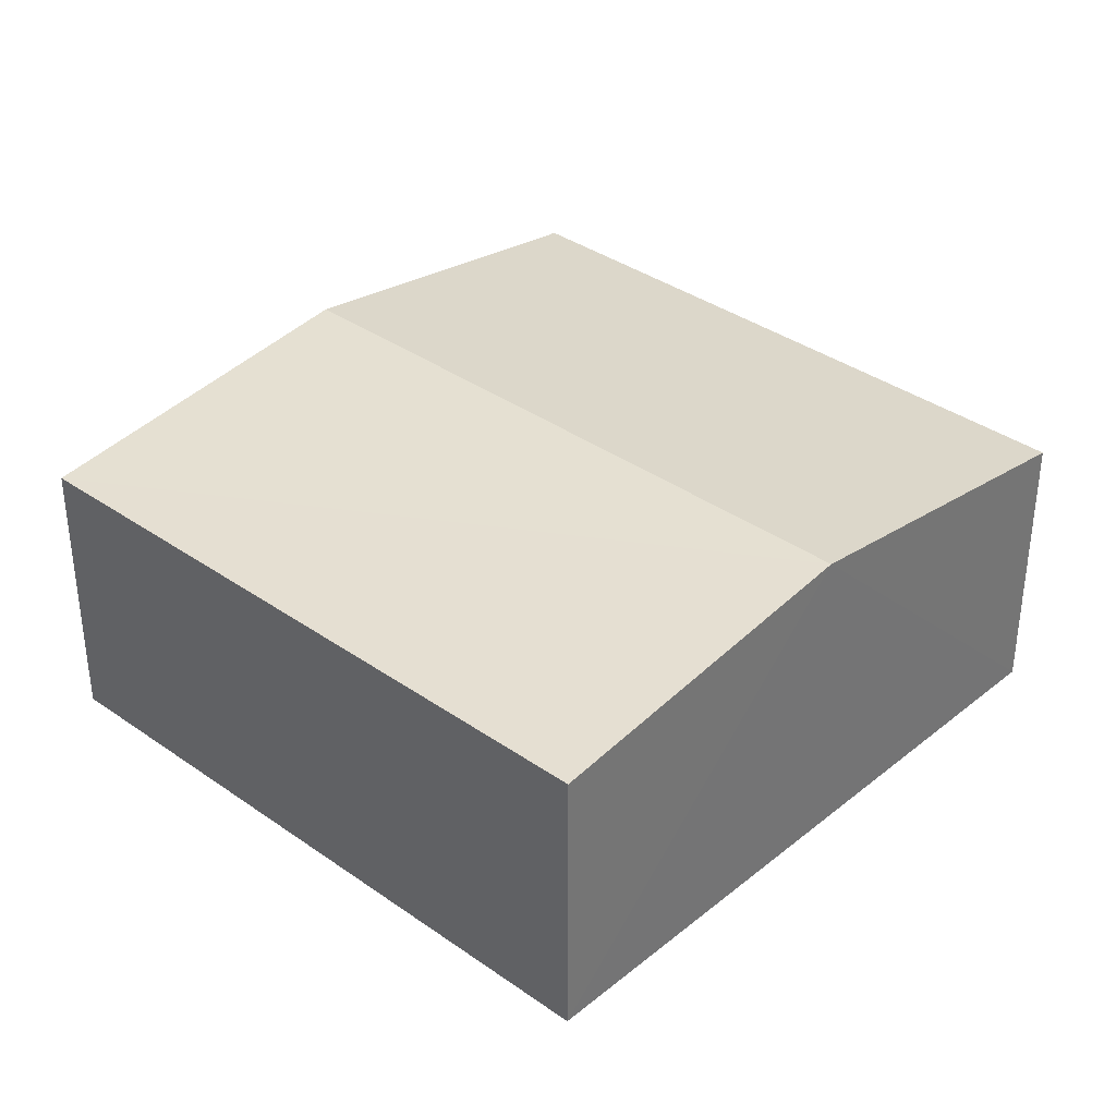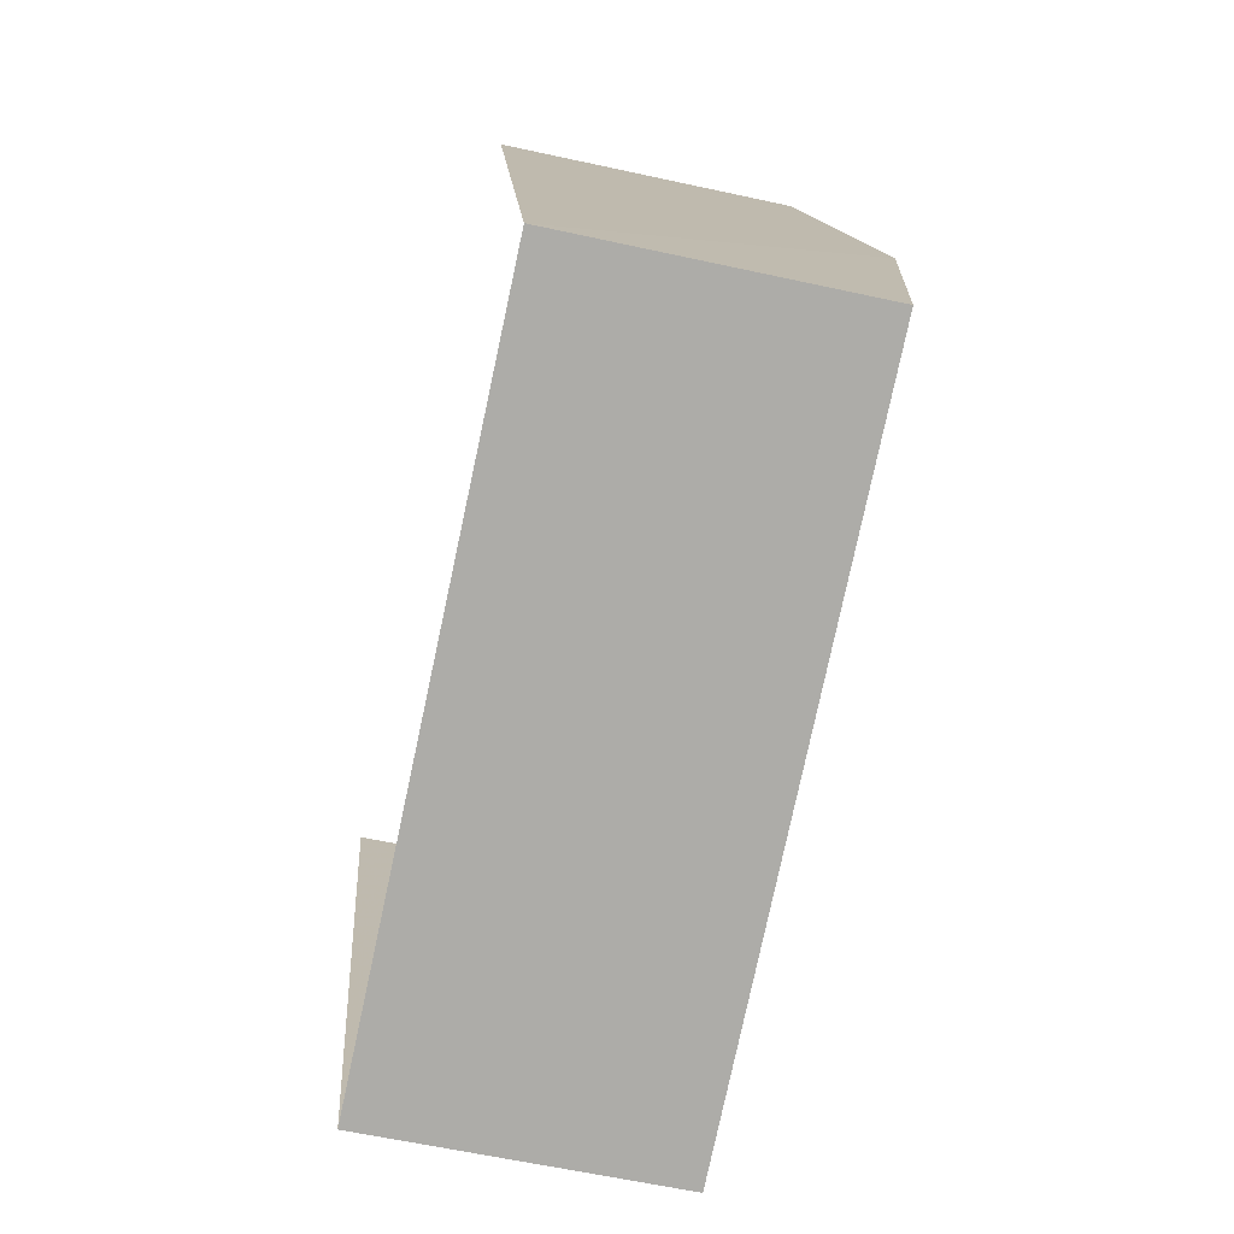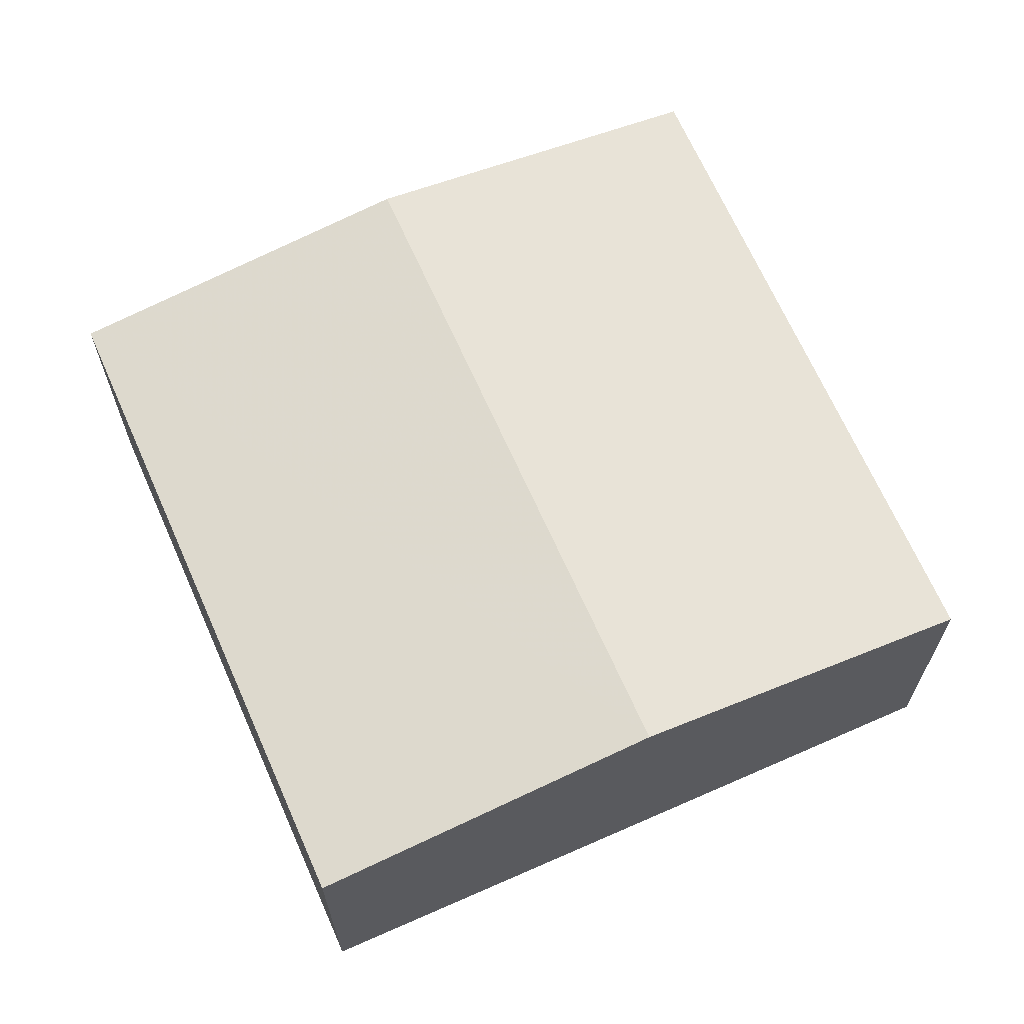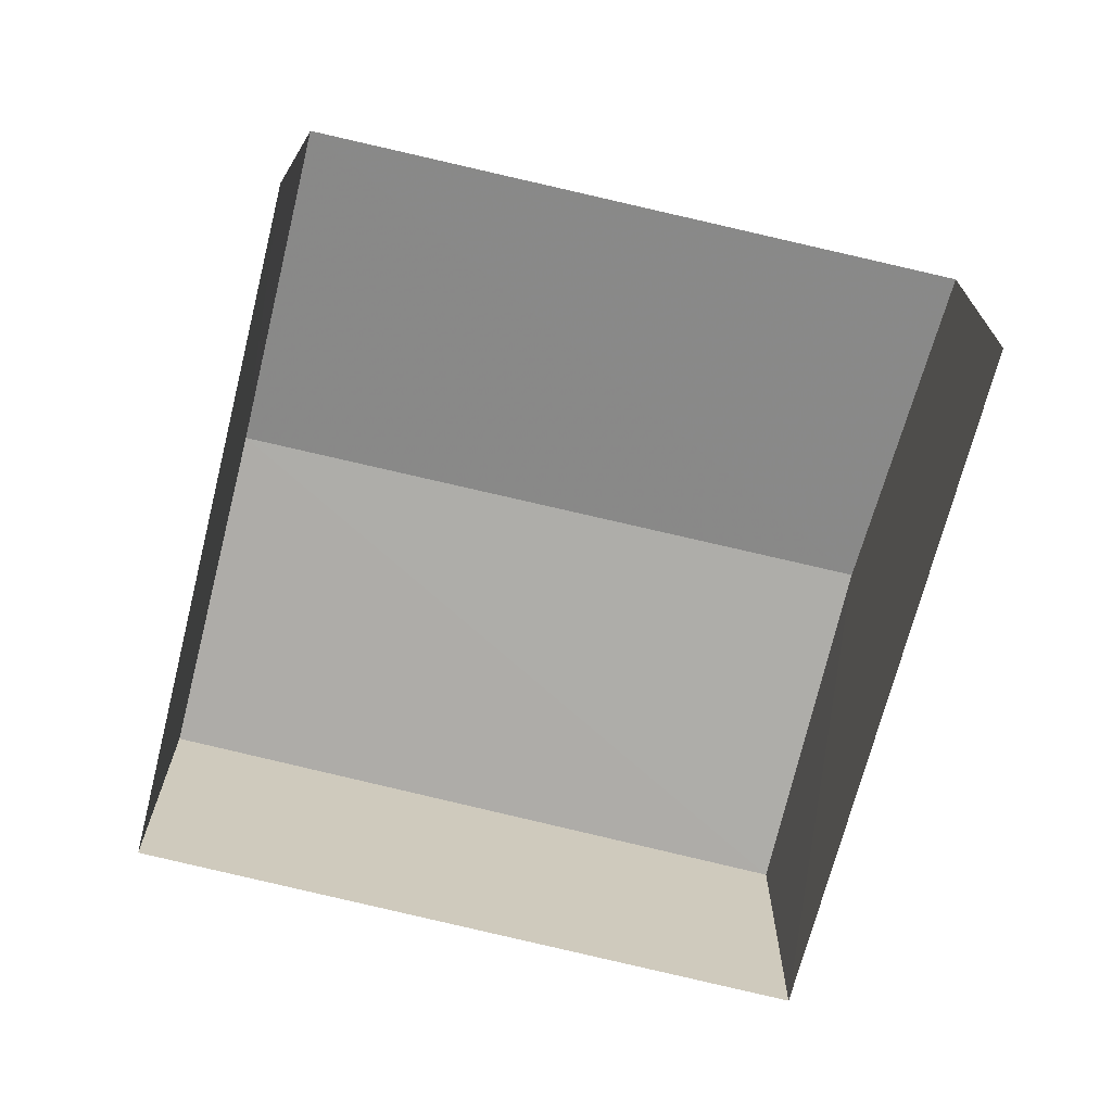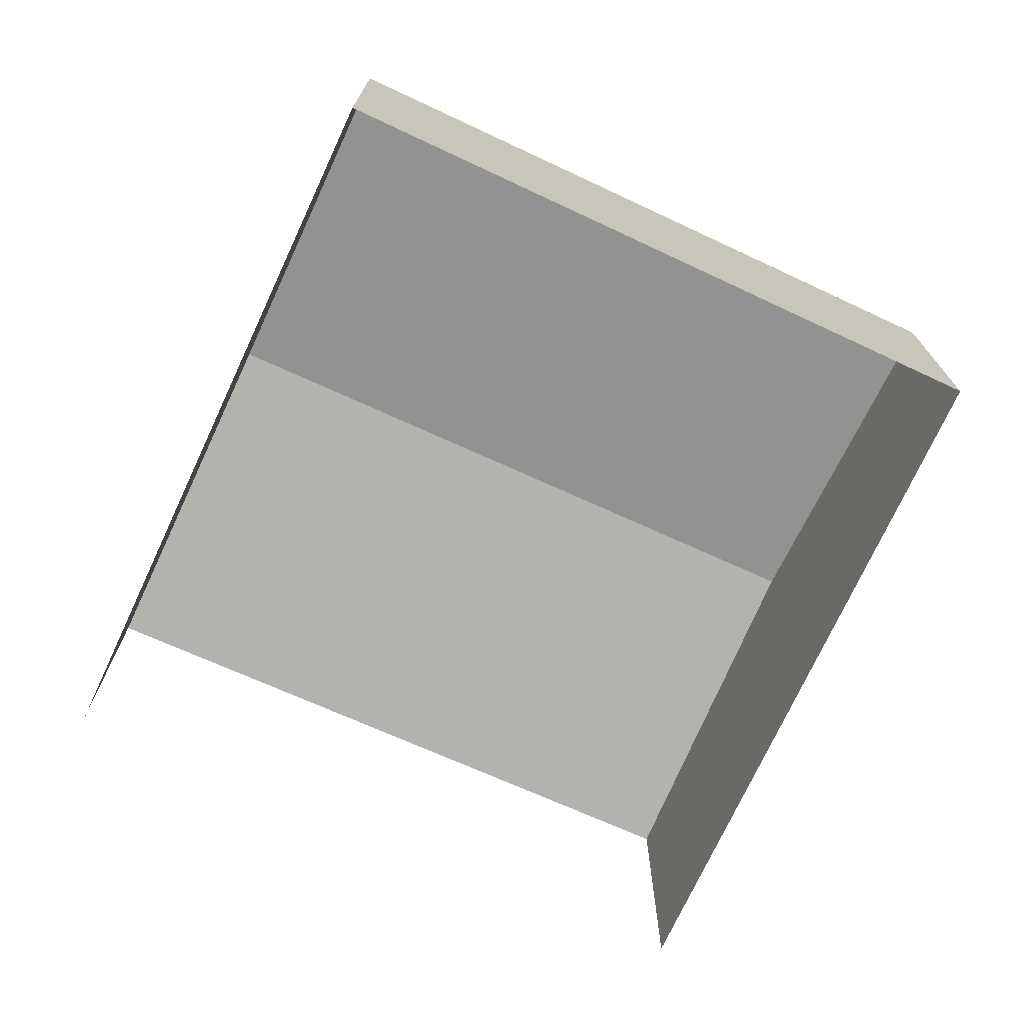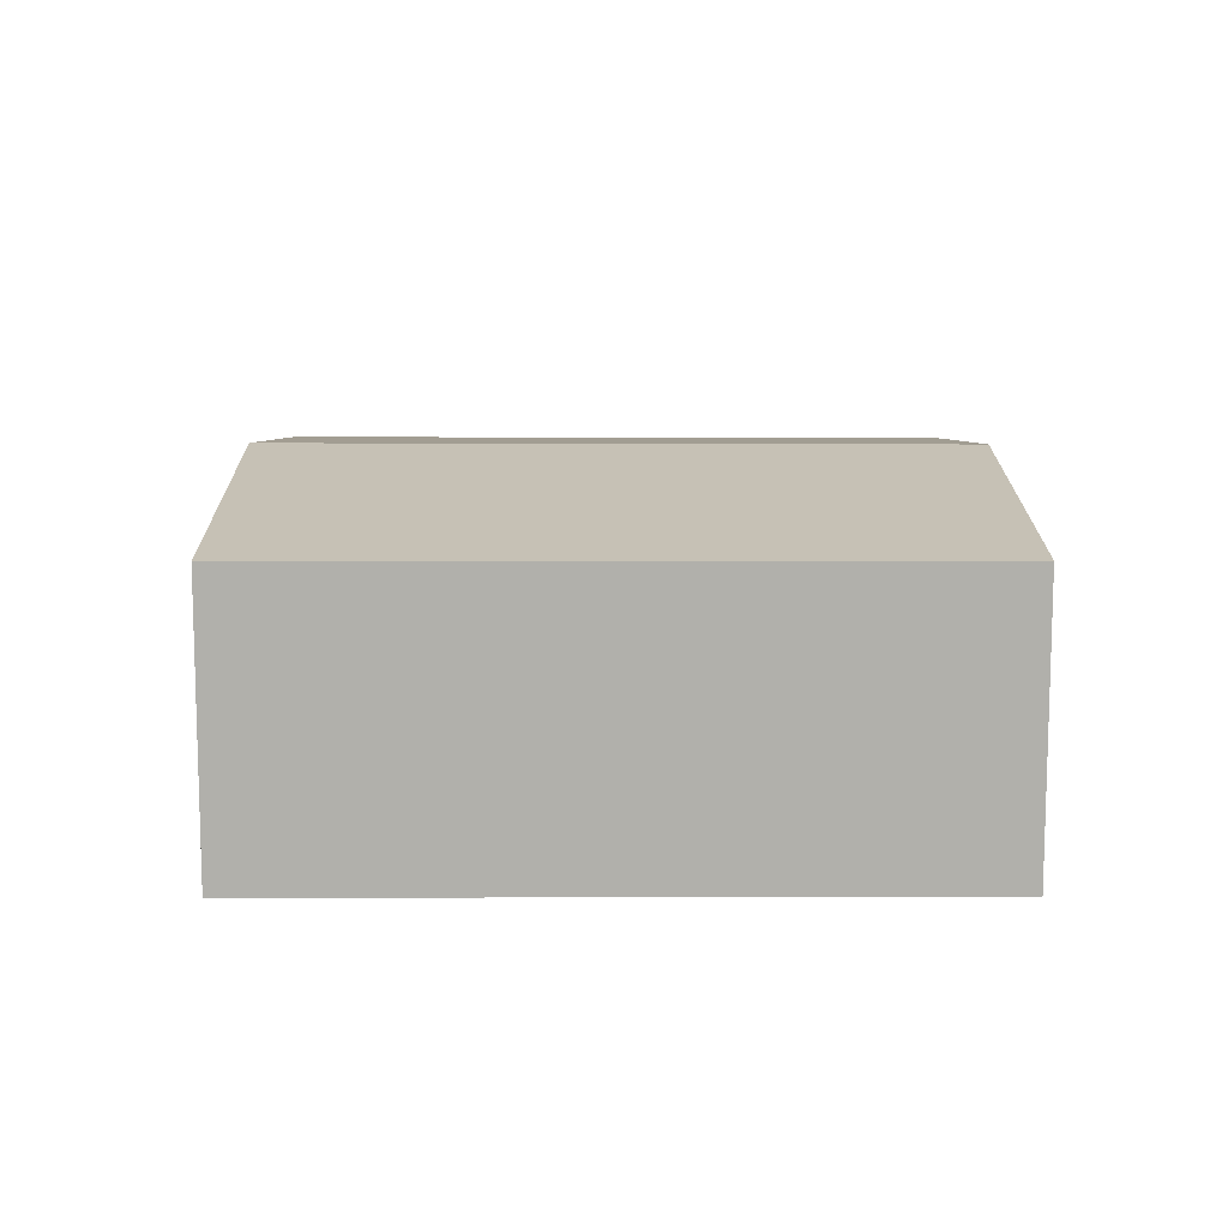
<metadata>
{"format":"obj","ext":"obj","renderer":"f3d","projection":"perspective","resolution":1024,"background":"white","views":[{"elev":35.1,"azim":26.7,"up":"+Z"},{"elev":-60.4,"azim":-102.6,"up":"+Y"},{"elev":65.9,"azim":49.6,"up":"+Z"},{"elev":-70.0,"azim":149.4,"up":"+Z"},{"elev":-73.0,"azim":-41.3,"up":"+Z"},{"elev":11.8,"azim":-16.6,"up":"+Z"}]}
</metadata>
<code>
v -2.243e+05 -1.279e+05 14.81
v -2.244e+05 -1.279e+05 14.81
v -2.244e+05 -1.279e+05 14.81
v -2.243e+05 -1.279e+05 14.81
v -2.243e+05 -1.279e+05 16.75
v -2.244e+05 -1.279e+05 16.75
v -2.244e+05 -1.279e+05 17.06
v -2.243e+05 -1.279e+05 17.05
v -2.244e+05 -1.279e+05 16.75
v -2.243e+05 -1.279e+05 16.75
f 1 2 3
f 1 4 2
f 6 1 3
f 6 5 1
f 5 6 7
f 8 5 7
f 9 10 8
f 7 9 8
f 6 3 7
f 3 2 7
f 2 9 7
f 10 4 8
f 4 1 8
f 1 5 8
f 10 2 4
f 10 9 2

</code>
